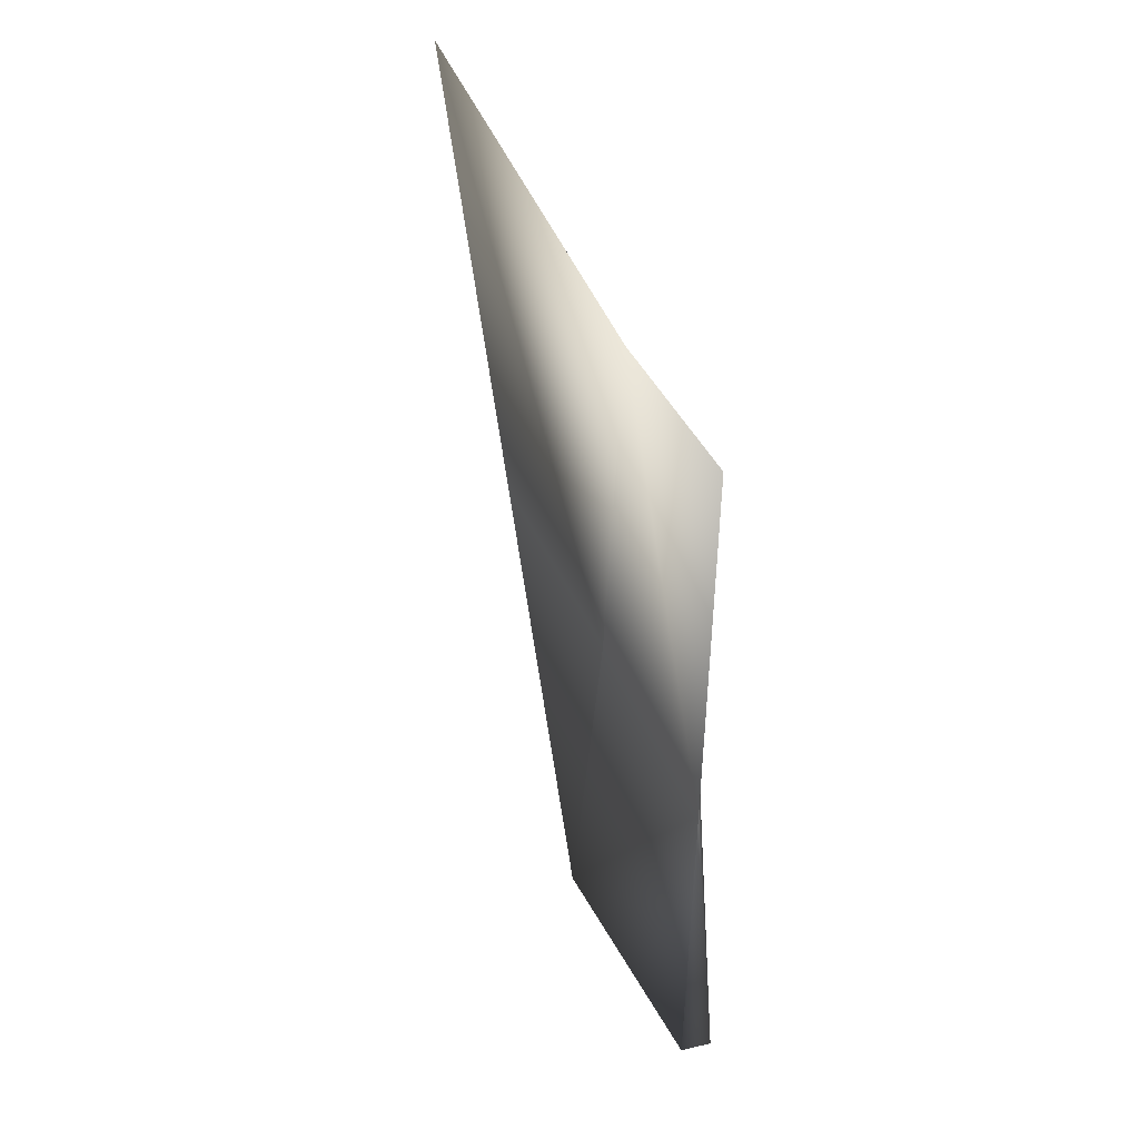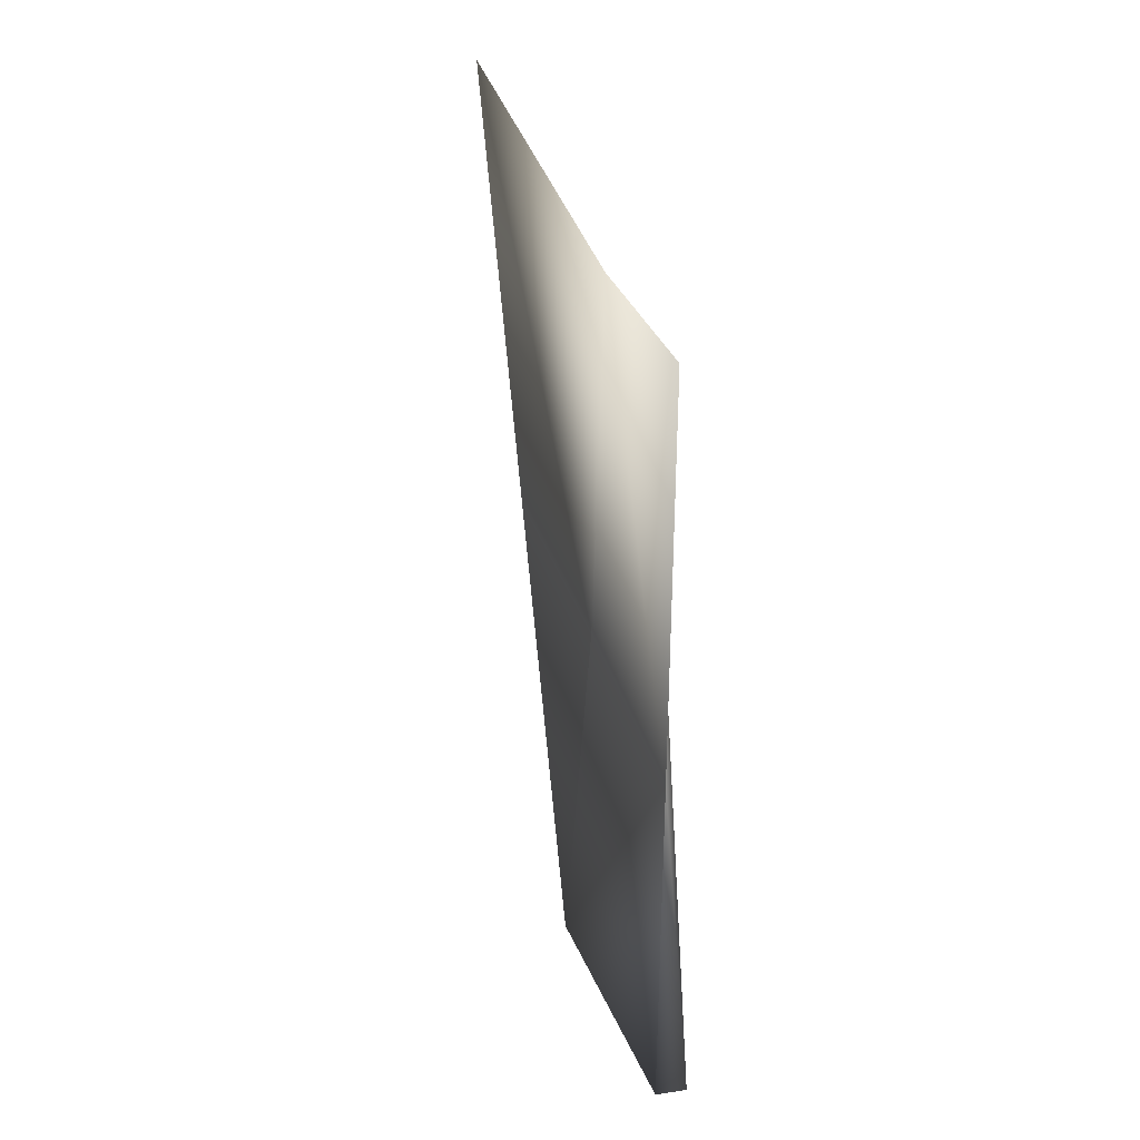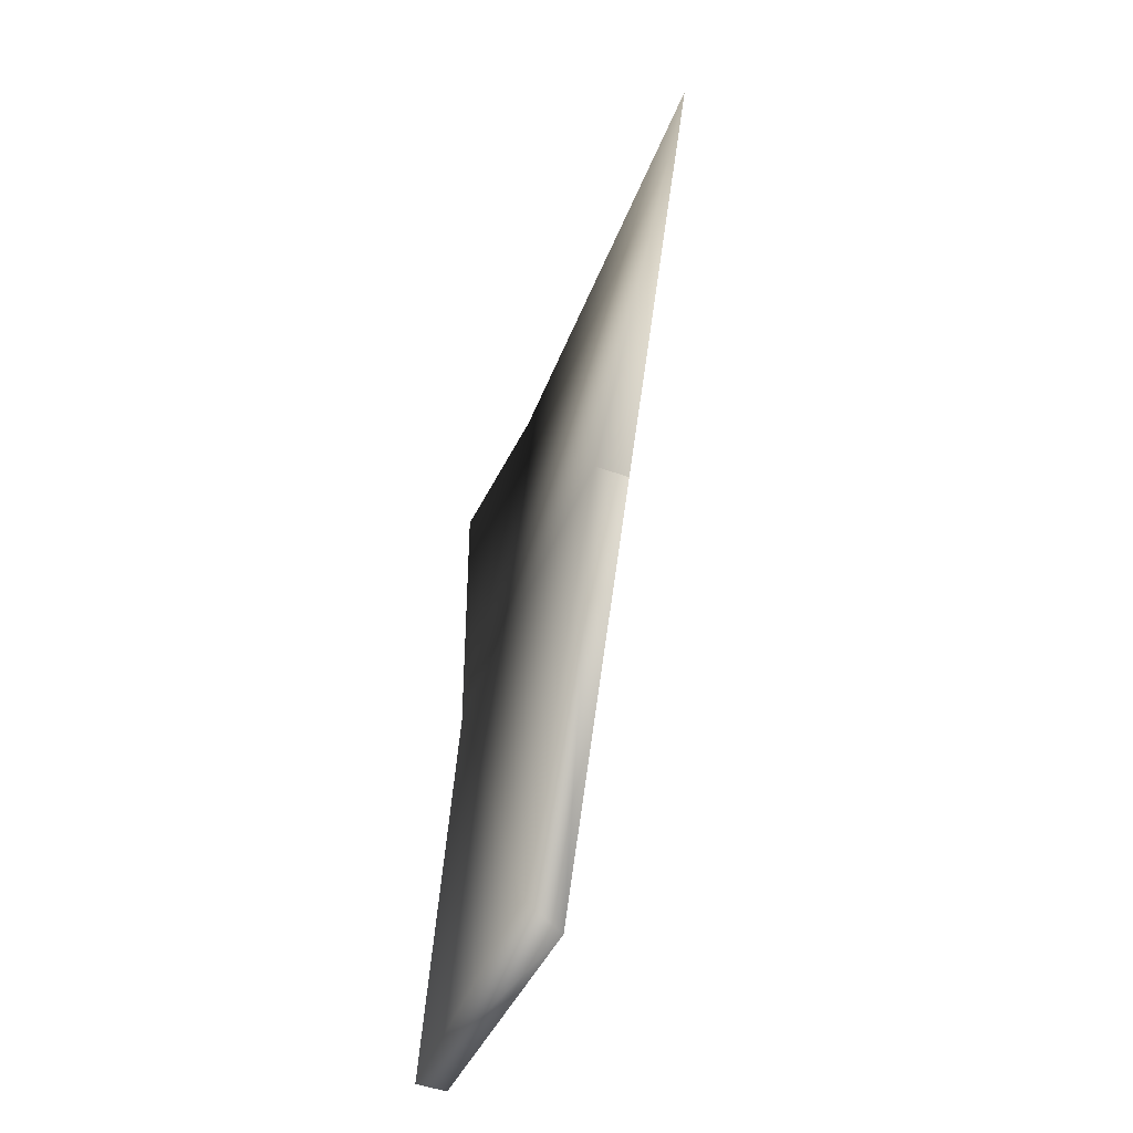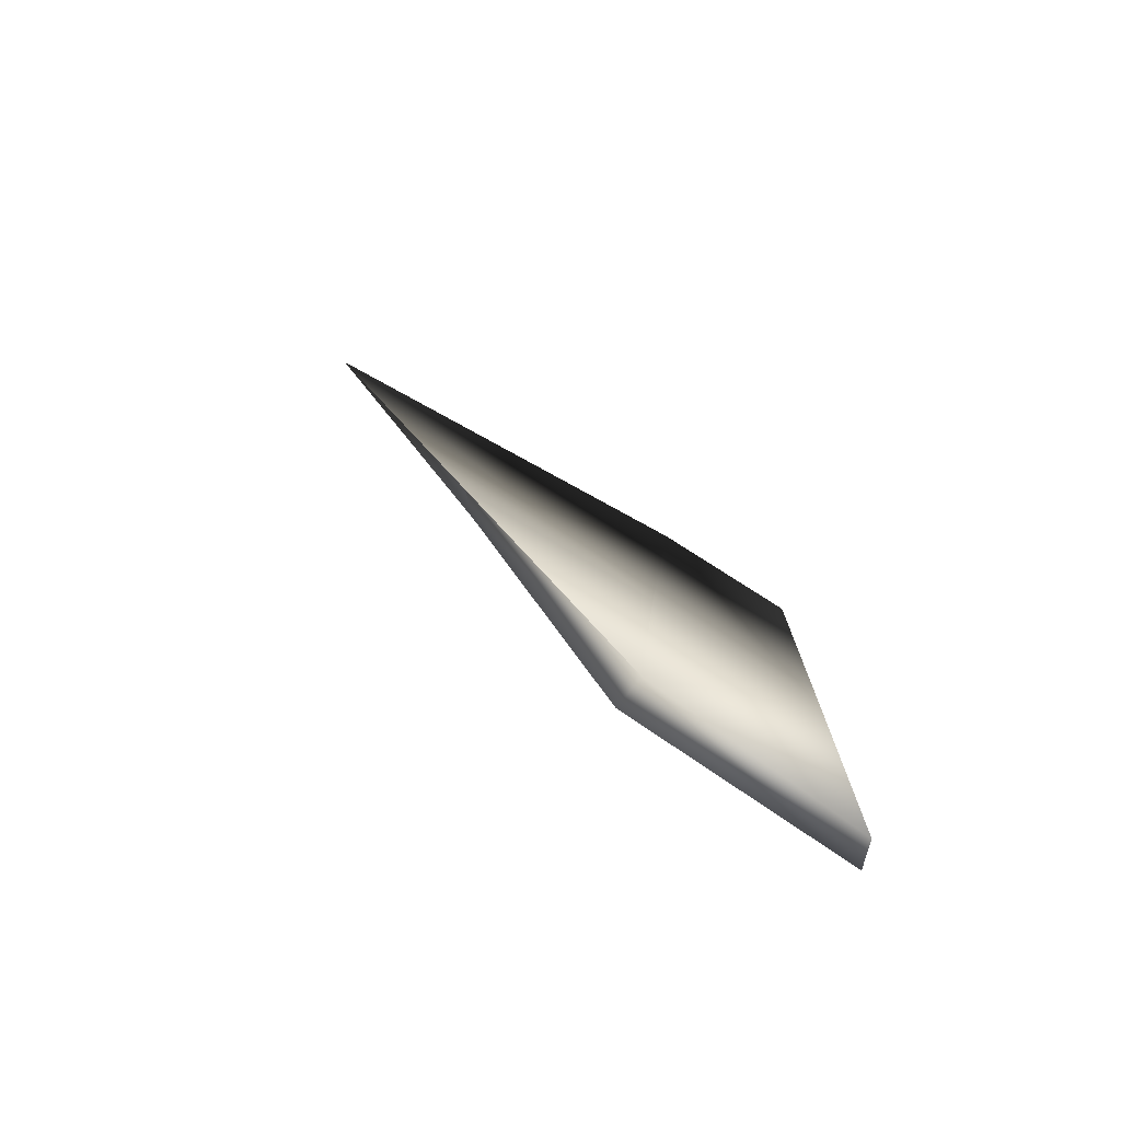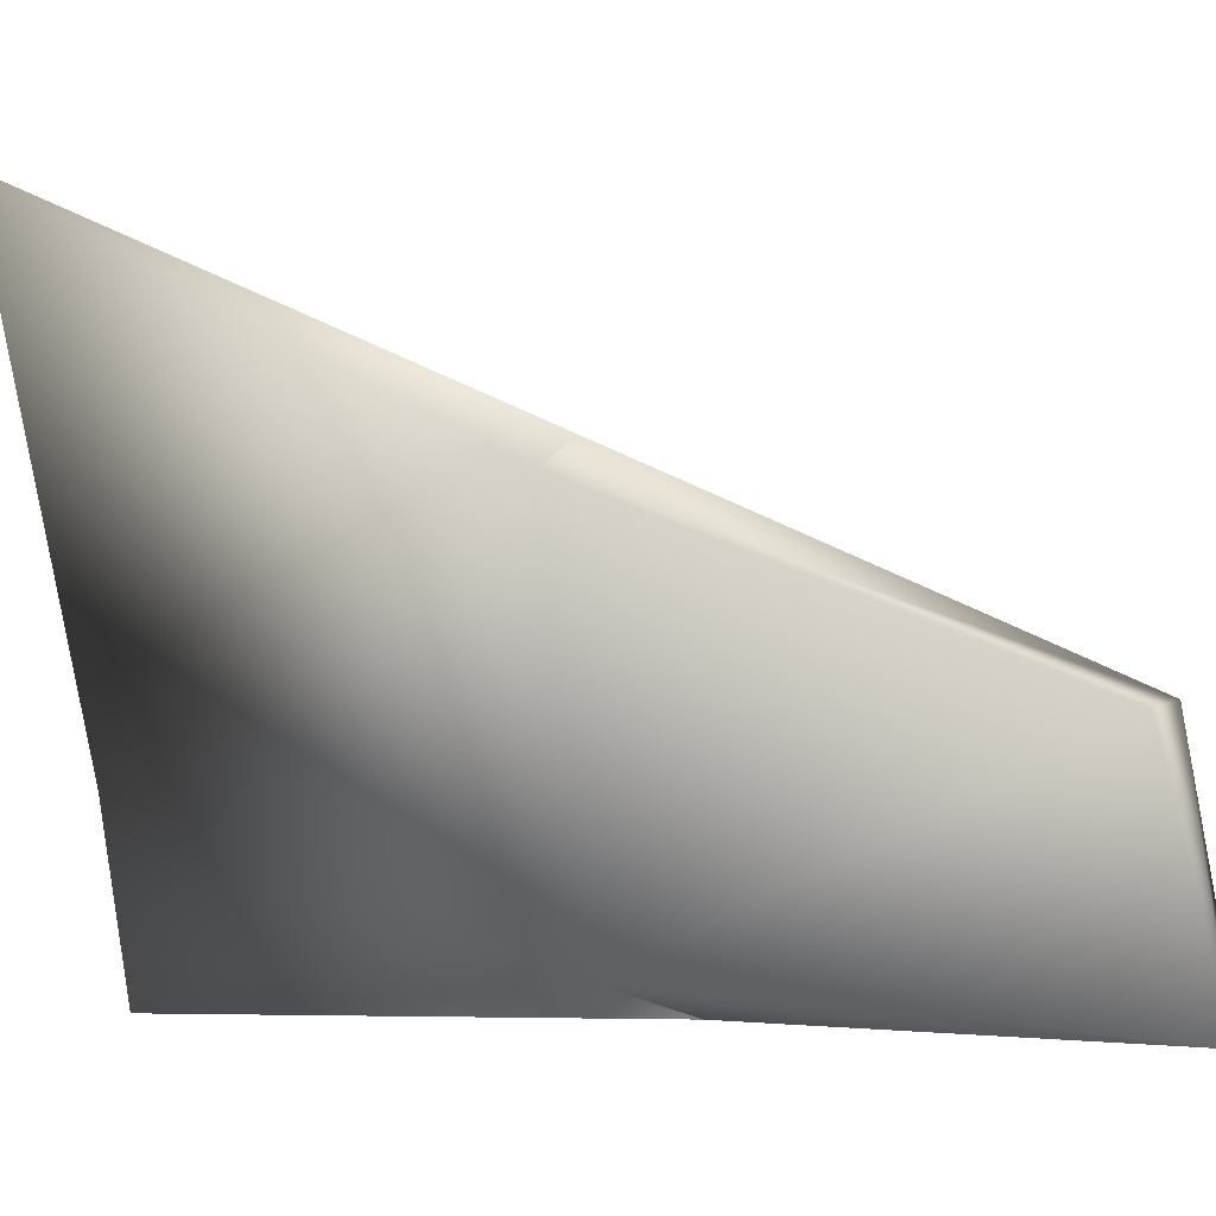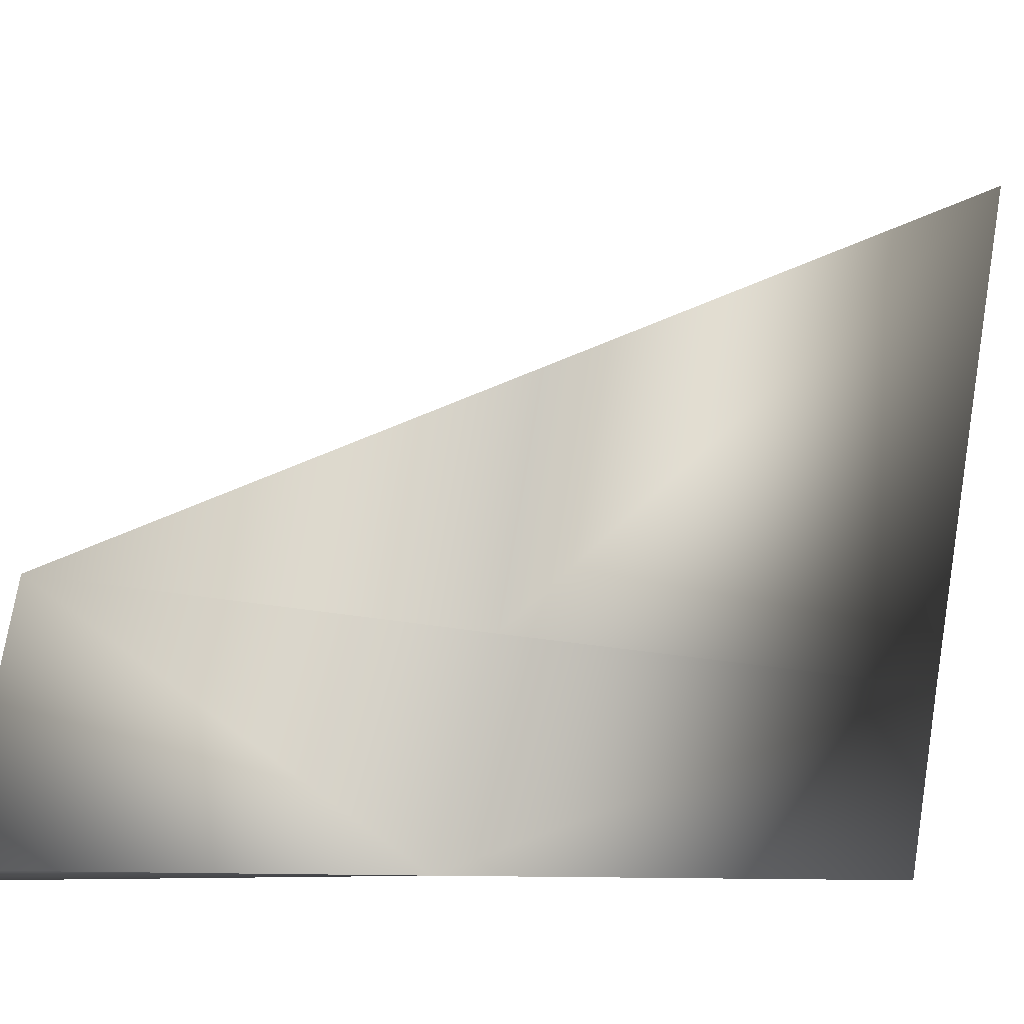
<metadata>
{"format":"obj","ext":"obj","renderer":"f3d","projection":"perspective","resolution":1024,"background":"white","views":[{"elev":41.3,"azim":-24.8,"up":"+Z"},{"elev":28.5,"azim":-17.8,"up":"+Z"},{"elev":-44.3,"azim":156.0,"up":"+Z"},{"elev":-77.0,"azim":-118.4,"up":"+Z"},{"elev":9.6,"azim":94.6,"up":"+Y"},{"elev":-7.2,"azim":-103.8,"up":"+Y"}]}
</metadata>
<code>
v -0.687 0.03683 -0.6466
v -0.5795 0.04069 -0.5804
v -0.553 -0.5843 -0.7488
v -0.6313 -0.5621 -0.7635
v -0.6048 -0.5031 0.4311
v -0.5861 0.4621 0.5259
v -0.6536 -0.1642 1.368
v -0.6313 -0.5921 1.312
v -0.6313 -0.5771 0.2223
v -0.687 0.03683 -0.6466
v -0.6586 0.5182 0.459
v -0.5861 0.4621 0.5259
v -0.5795 0.04069 -0.5804
v -0.6586 0.5182 0.459
v -0.6303 0.9996 1.565
v -0.6586 0.5182 0.459
v -0.687 0.03683 -0.6466
v -0.6483 -0.06366 0.3607
v -0.6303 0.9996 1.565
v -0.6536 -0.1642 1.368
v -0.687 0.03683 -0.6466
v -0.6313 -0.5621 -0.7635
v -0.6313 -0.5771 0.2223
v -0.6483 -0.06366 0.3607
v -0.6536 -0.1642 1.368
v -0.6313 -0.5921 1.312
v -0.6536 -0.1642 1.368
v -0.5861 0.4621 0.5259
v -0.6303 0.9996 1.565
v -0.553 -0.5843 -0.7488
v -0.6048 -0.5031 0.4311
v -0.6313 -0.5771 0.2223
v -0.6313 -0.5621 -0.7635
g T_Rex_Jaw_L_Col2
f 1 2 3
f 1 3 4
f 5 3 2
f 5 2 6
f 7 5 6
f 7 8 5
f 5 8 9
f 10 11 12
f 10 12 13
f 14 15 12
f 16 17 18
f 19 16 18
f 19 18 20
f 21 22 23
f 21 23 24
f 23 25 24
f 23 26 25
f 27 28 29
f 30 31 32
f 30 32 33

</code>
